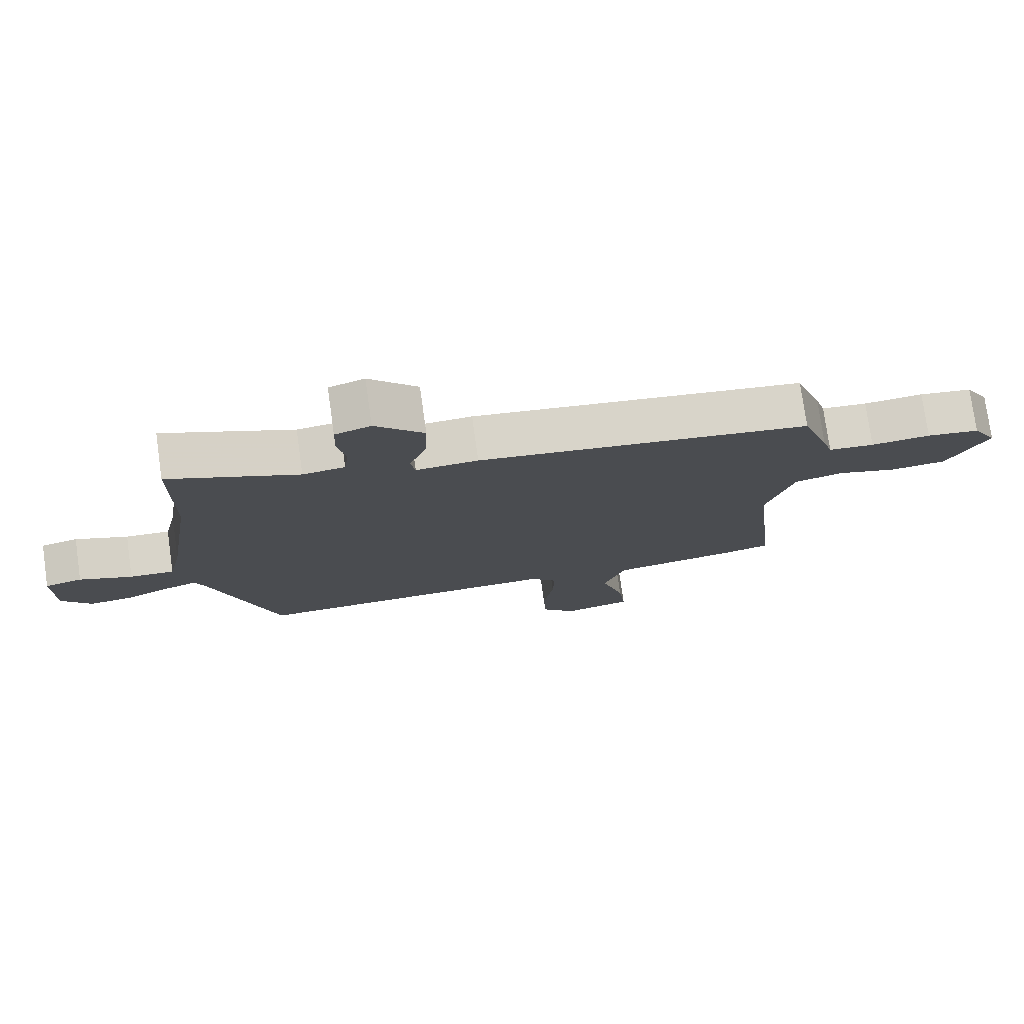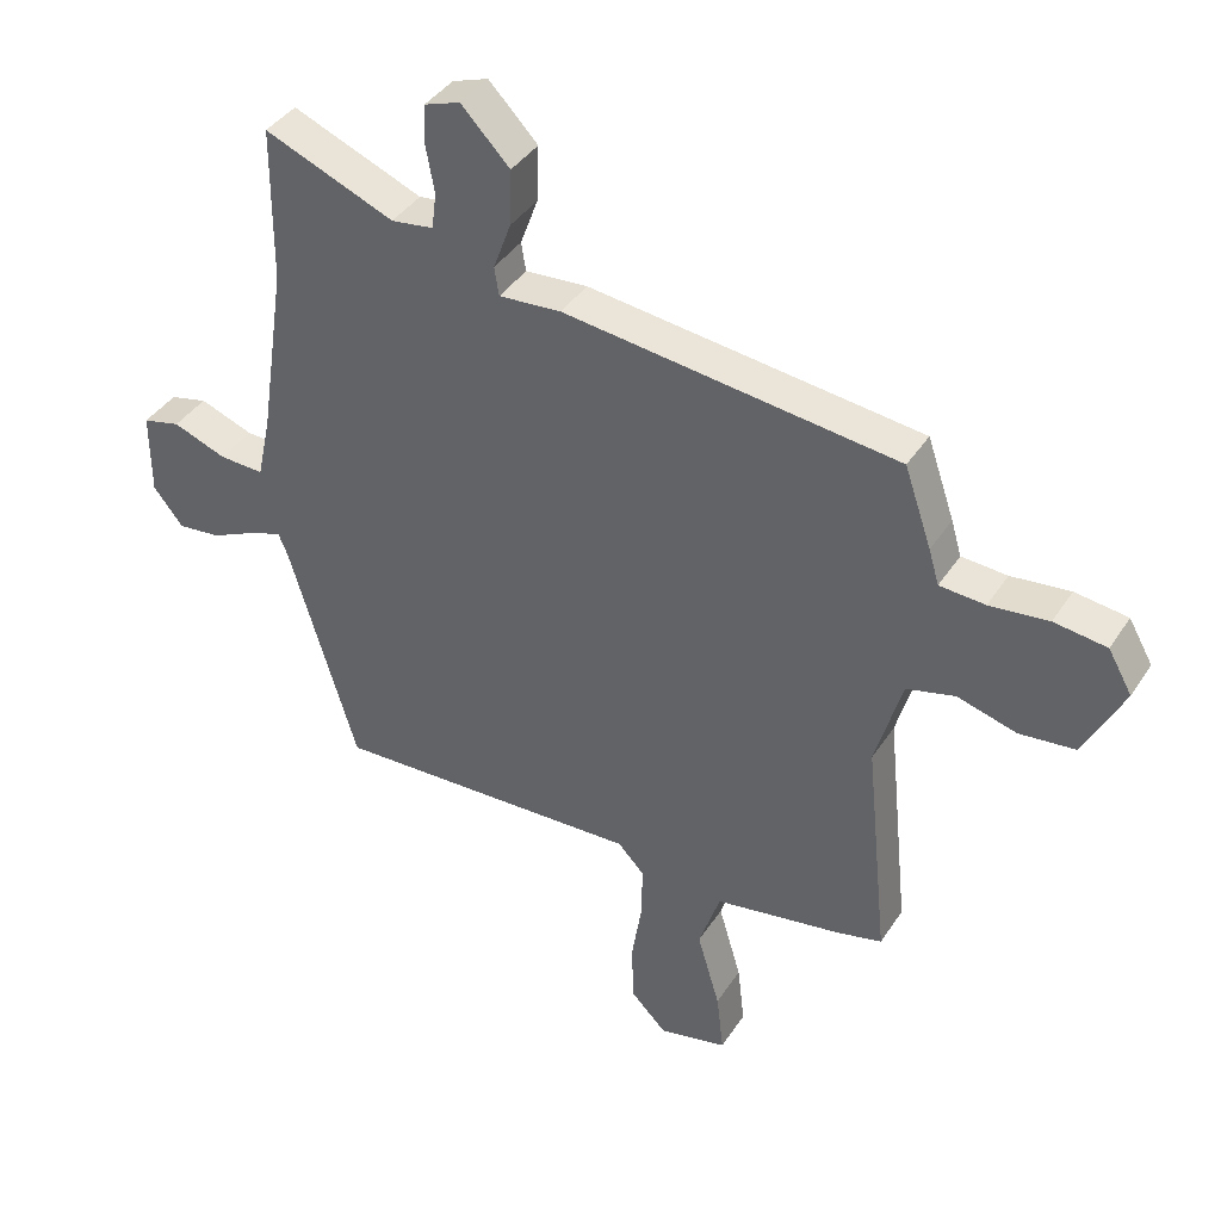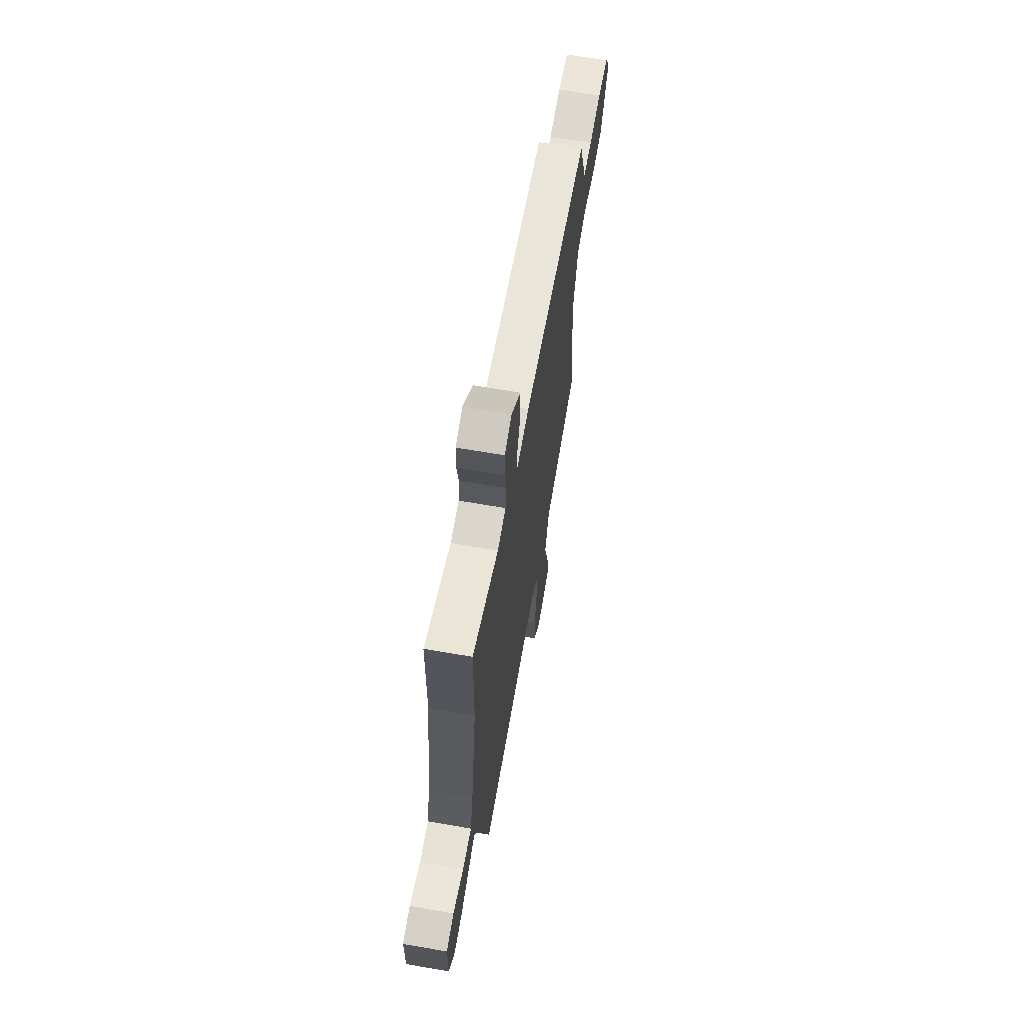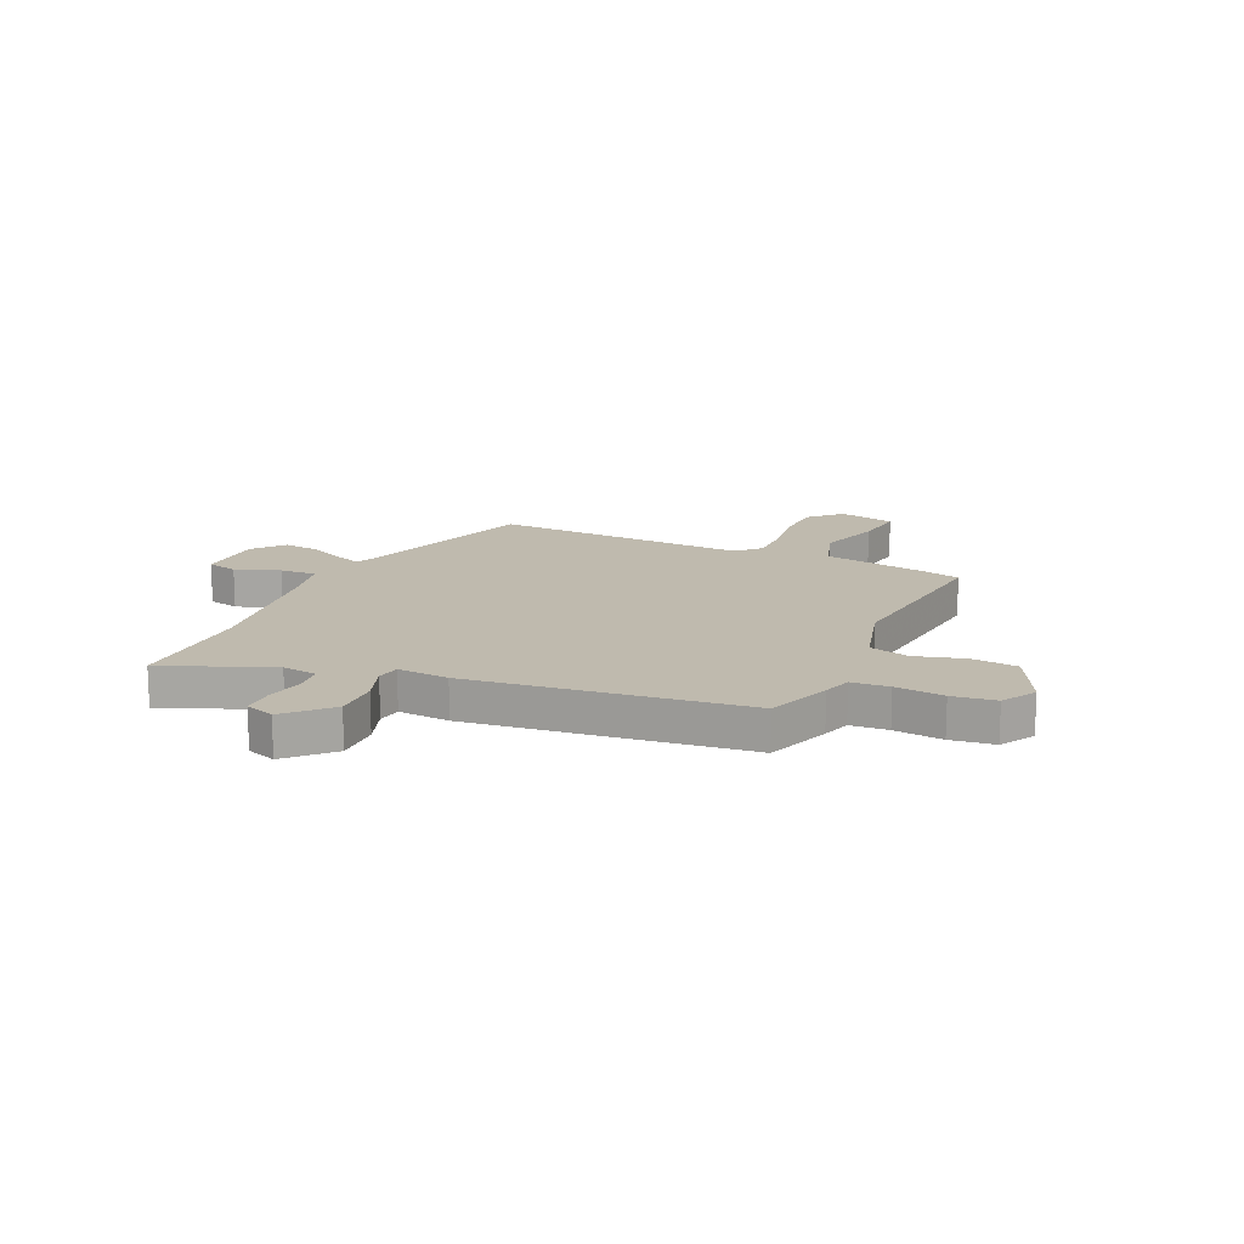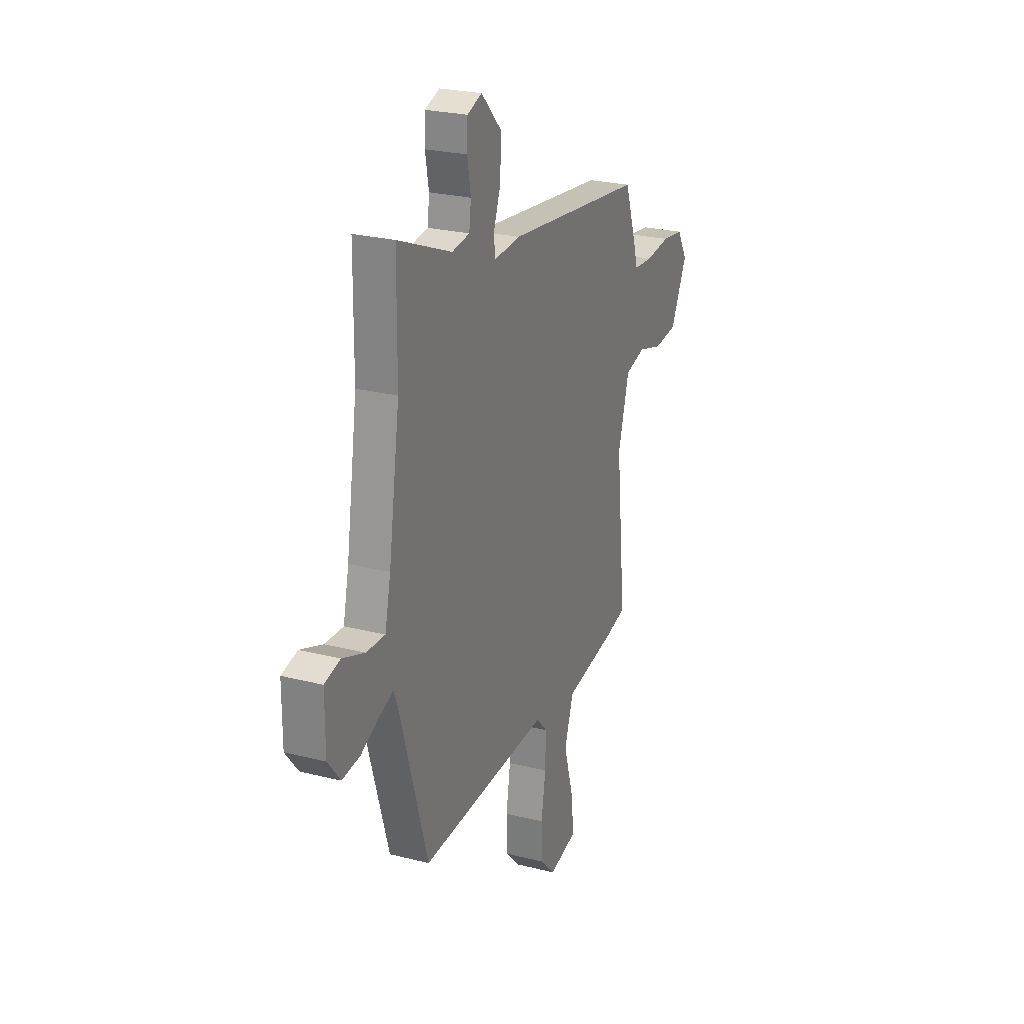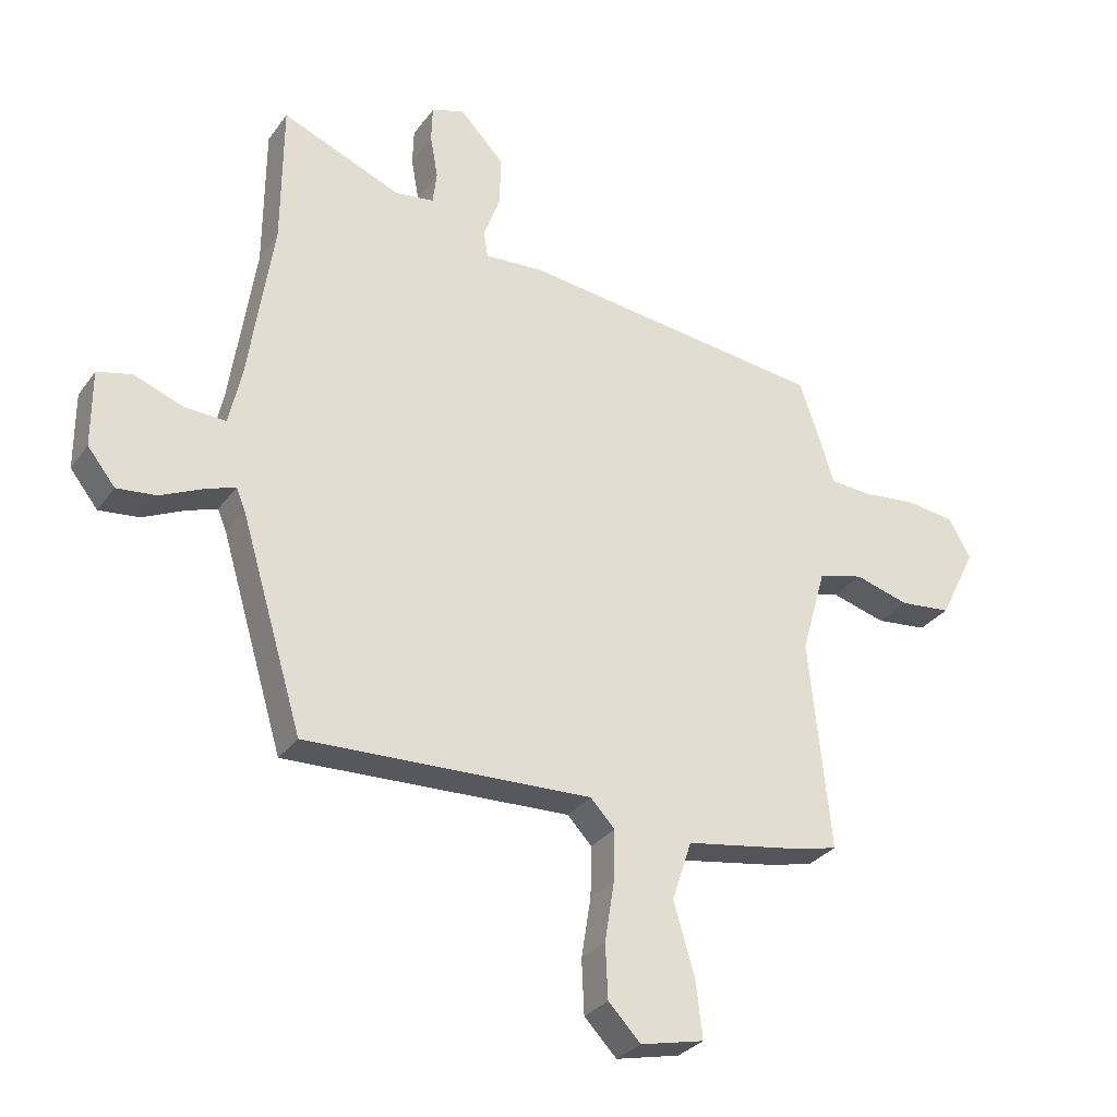
<metadata>
{"format":"obj","ext":"obj","renderer":"f3d","projection":"perspective","resolution":1024,"background":"white","views":[{"elev":76.7,"azim":-8.0,"up":"+Z"},{"elev":39.7,"azim":29.8,"up":"+Z"},{"elev":65.8,"azim":-80.1,"up":"+Z"},{"elev":15.6,"azim":24.8,"up":"+Y"},{"elev":25.0,"azim":-67.5,"up":"+Z"},{"elev":-30.2,"azim":-29.1,"up":"+Z"}]}
</metadata>
<code>
v 0.478 0.07 0.404
v 0.52 0.07 0.282
v 0.536 0.07 0.228
v 0.606 0.07 0.223
v 0.697 0.07 0.233
v 0.778 0.07 0.222
v 0.815 0.07 0.157
v 0.754 0.07 0.035
v 0.668 0.07 0.026
v 0.577 0.07 0.052
v 0.502 0.07 0.033
v 0.461 0.07 -0.111
v 0.497 0.07 -0.46
v 0.428 0.07 -0.477
v 0.231 0.07 -0.51
v 0.198 0.07 -0.609
v 0.233 0.07 -0.728
v 0.244 0.07 -0.823
v 0.138 0.07 -0.847
v 0.084 0.07 -0.791
v 0.08 0.07 -0.701
v 0.096 0.07 -0.601
v 0.098 0.07 -0.517
v 0.057 0.07 -0.474
v -0.421 0.07 -0.492
v -0.525 0.07 -0.144
v -0.54 0.07 -0.108
v -0.591 0.07 -0.126
v -0.66 0.07 -0.158
v -0.726 0.07 -0.165
v -0.772 0.07 -0.107
v -0.772 0.07 0.021
v -0.714 0.07 0.035
v -0.632 0.07 0.004
v -0.563 0.07 0.001
v -0.542 0.07 0.097
v -0.501 0.07 0.368
v -0.499 0.07 0.608
v -0.299 0.07 0.526
v -0.234 0.07 0.535
v -0.227 0.07 0.59
v -0.24 0.07 0.662
v -0.238 0.07 0.723
v -0.183 0.07 0.742
v -0.108 0.07 0.664
v -0.111 0.07 0.578
v -0.138 0.07 0.504
v -0.131 0.07 0.46
v -0.035 0.07 0.467
v 0.478 0 0.404
v 0.52 0 0.282
v 0.536 0 0.228
v 0.606 0 0.223
v 0.697 0 0.233
v 0.778 0 0.222
v 0.815 0 0.157
v 0.754 0 0.035
v 0.668 0 0.026
v 0.577 0 0.052
v 0.502 0 0.033
v 0.461 0 -0.111
v 0.497 0 -0.46
v 0.428 0 -0.477
v 0.231 0 -0.51
v 0.198 0 -0.609
v 0.233 0 -0.728
v 0.244 0 -0.823
v 0.138 0 -0.847
v 0.084 0 -0.791
v 0.08 0 -0.701
v 0.096 0 -0.601
v 0.098 0 -0.517
v 0.057 0 -0.474
v -0.421 0 -0.492
v -0.525 0 -0.144
v -0.54 0 -0.108
v -0.591 0 -0.126
v -0.66 0 -0.158
v -0.726 0 -0.165
v -0.772 0 -0.107
v -0.772 0 0.021
v -0.714 0 0.035
v -0.632 0 0.004
v -0.563 0 0.001
v -0.542 0 0.097
v -0.501 0 0.368
v -0.499 0 0.608
v -0.299 0 0.526
v -0.234 0 0.535
v -0.227 0 0.59
v -0.24 0 0.662
v -0.238 0 0.723
v -0.183 0 0.742
v -0.108 0 0.664
v -0.111 0 0.578
v -0.138 0 0.504
v -0.131 0 0.46
v -0.035 0 0.467
f 1 2 3
f 49 1 3
f 48 49 3
f 45 46 47
f 44 45 47
f 43 44 47
f 42 43 47
f 41 42 47
f 40 41 47 48
f 39 40 48
f 37 38 39
f 36 37 39 48
f 35 36 48 3
f 32 33 34
f 31 32 34
f 30 31 34
f 29 30 34
f 28 29 34
f 27 28 34 35
f 35 3 4
f 27 35 4
f 26 27 4
f 24 25 26 4
f 20 21 22
f 19 20 22
f 18 19 22
f 17 18 22
f 16 17 22
f 15 16 22 23
f 15 23 24
f 14 15 24
f 13 14 24
f 12 13 24
f 8 9 10
f 7 8 10
f 6 7 10
f 5 6 10
f 4 5 10
f 4 10 11
f 24 4 11
f 11 12 24
f 52 51 50
f 52 50 98
f 52 98 97
f 96 95 94
f 96 94 93
f 96 93 92
f 96 92 91
f 96 91 90
f 97 96 90 89
f 97 89 88
f 88 87 86
f 97 88 86 85
f 52 97 85 84
f 83 82 81
f 83 81 80
f 83 80 79
f 83 79 78
f 83 78 77
f 84 83 77 76
f 53 52 84
f 53 84 76
f 53 76 75
f 53 75 74 73
f 71 70 69
f 71 69 68
f 71 68 67
f 71 67 66
f 71 66 65
f 72 71 65 64
f 73 72 64
f 73 64 63
f 73 63 62
f 73 62 61
f 59 58 57
f 59 57 56
f 59 56 55
f 59 55 54
f 59 54 53
f 60 59 53
f 60 53 73
f 73 61 60
f 1 50 51 2
f 2 51 52 3
f 3 52 53 4
f 4 53 54 5
f 5 54 55 6
f 6 55 56 7
f 7 56 57 8
f 8 57 58 9
f 9 58 59 10
f 10 59 60 11
f 11 60 61 12
f 12 61 62 13
f 13 62 63 14
f 14 63 64 15
f 15 64 65 16
f 16 65 66 17
f 17 66 67 18
f 18 67 68 19
f 19 68 69 20
f 20 69 70 21
f 21 70 71 22
f 22 71 72 23
f 23 72 73 24
f 24 73 74 25
f 25 74 75 26
f 26 75 76 27
f 27 76 77 28
f 28 77 78 29
f 29 78 79 30
f 30 79 80 31
f 31 80 81 32
f 32 81 82 33
f 33 82 83 34
f 34 83 84 35
f 35 84 85 36
f 36 85 86 37
f 37 86 87 38
f 38 87 88 39
f 39 88 89 40
f 40 89 90 41
f 41 90 91 42
f 42 91 92 43
f 43 92 93 44
f 44 93 94 45
f 45 94 95 46
f 46 95 96 47
f 47 96 97 48
f 48 97 98 49
f 49 98 50 1

</code>
